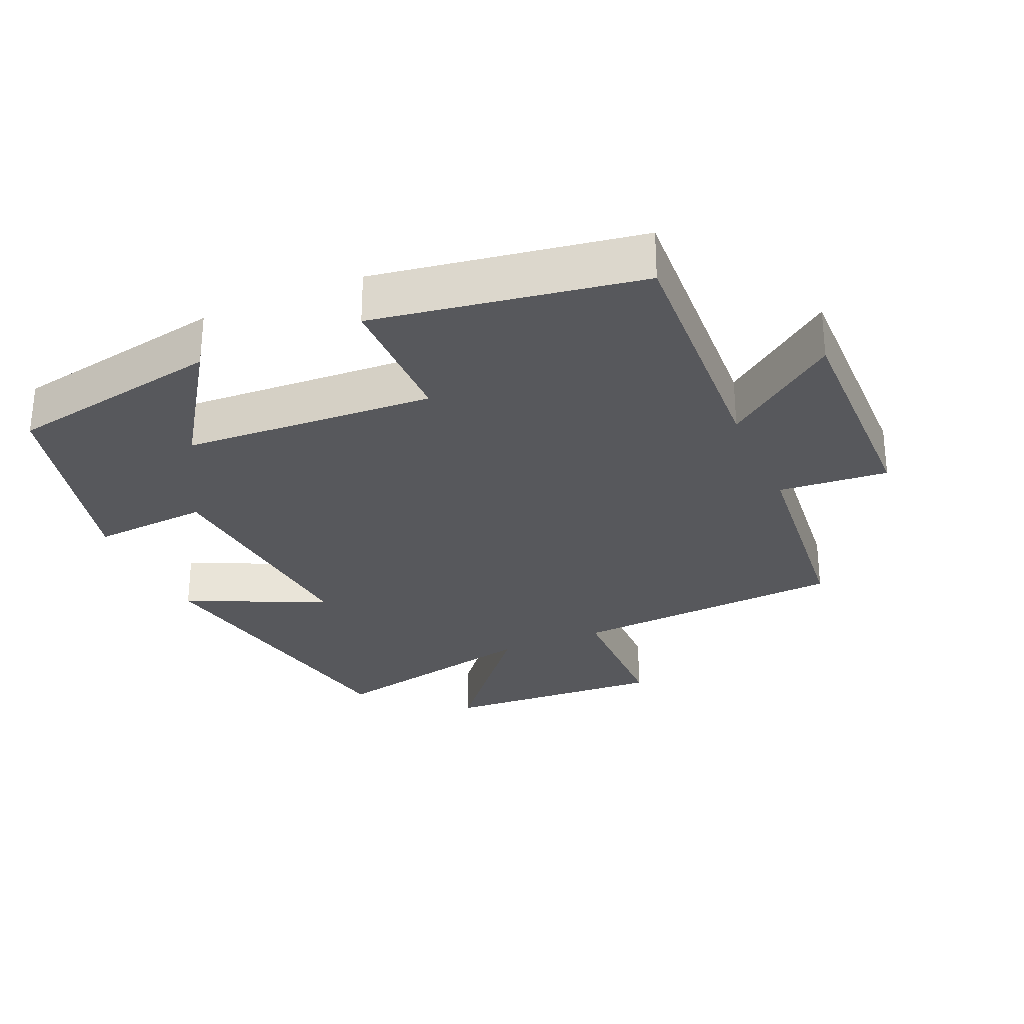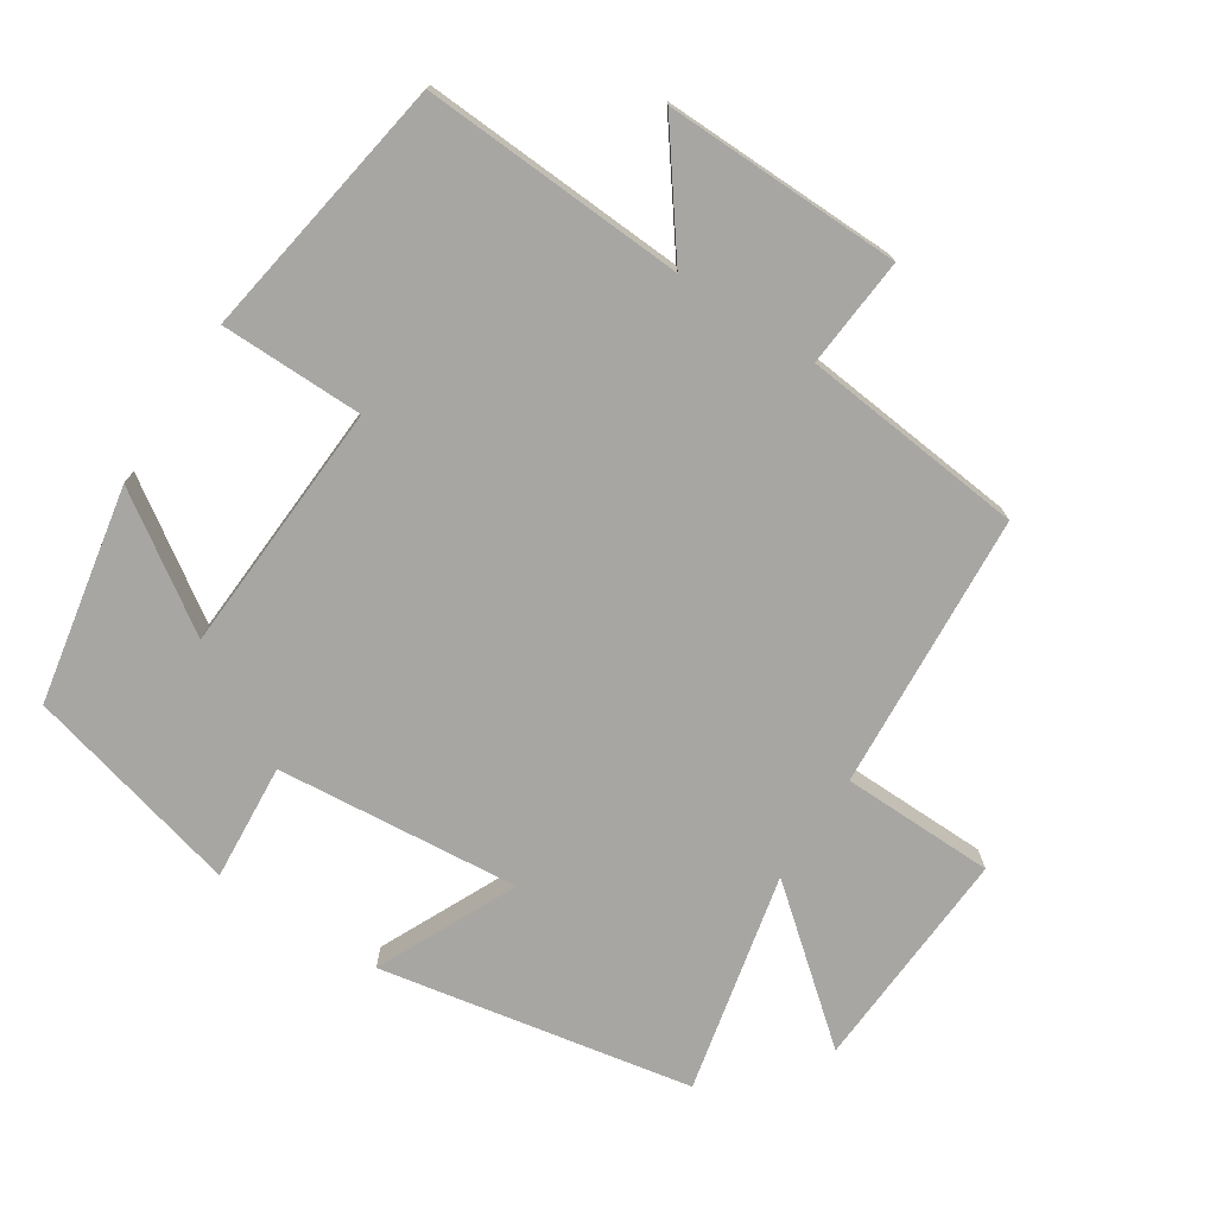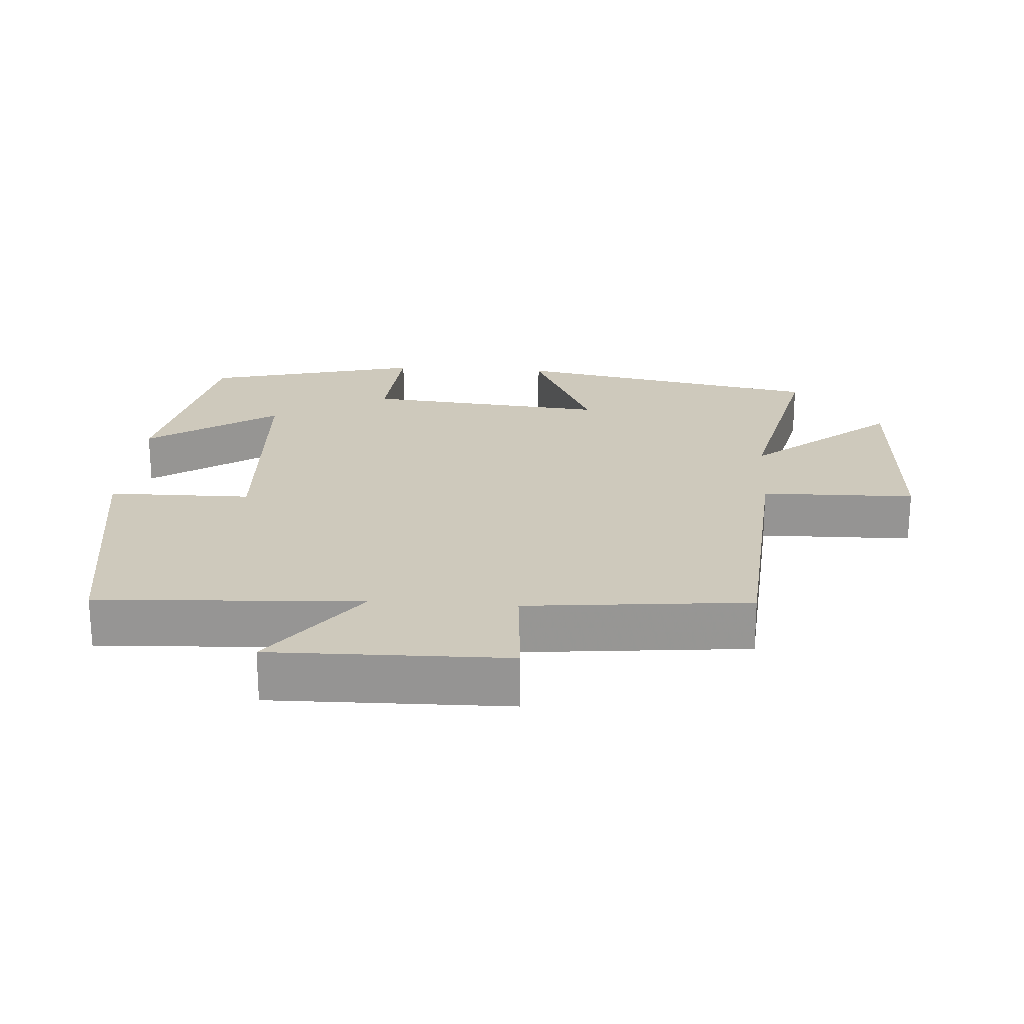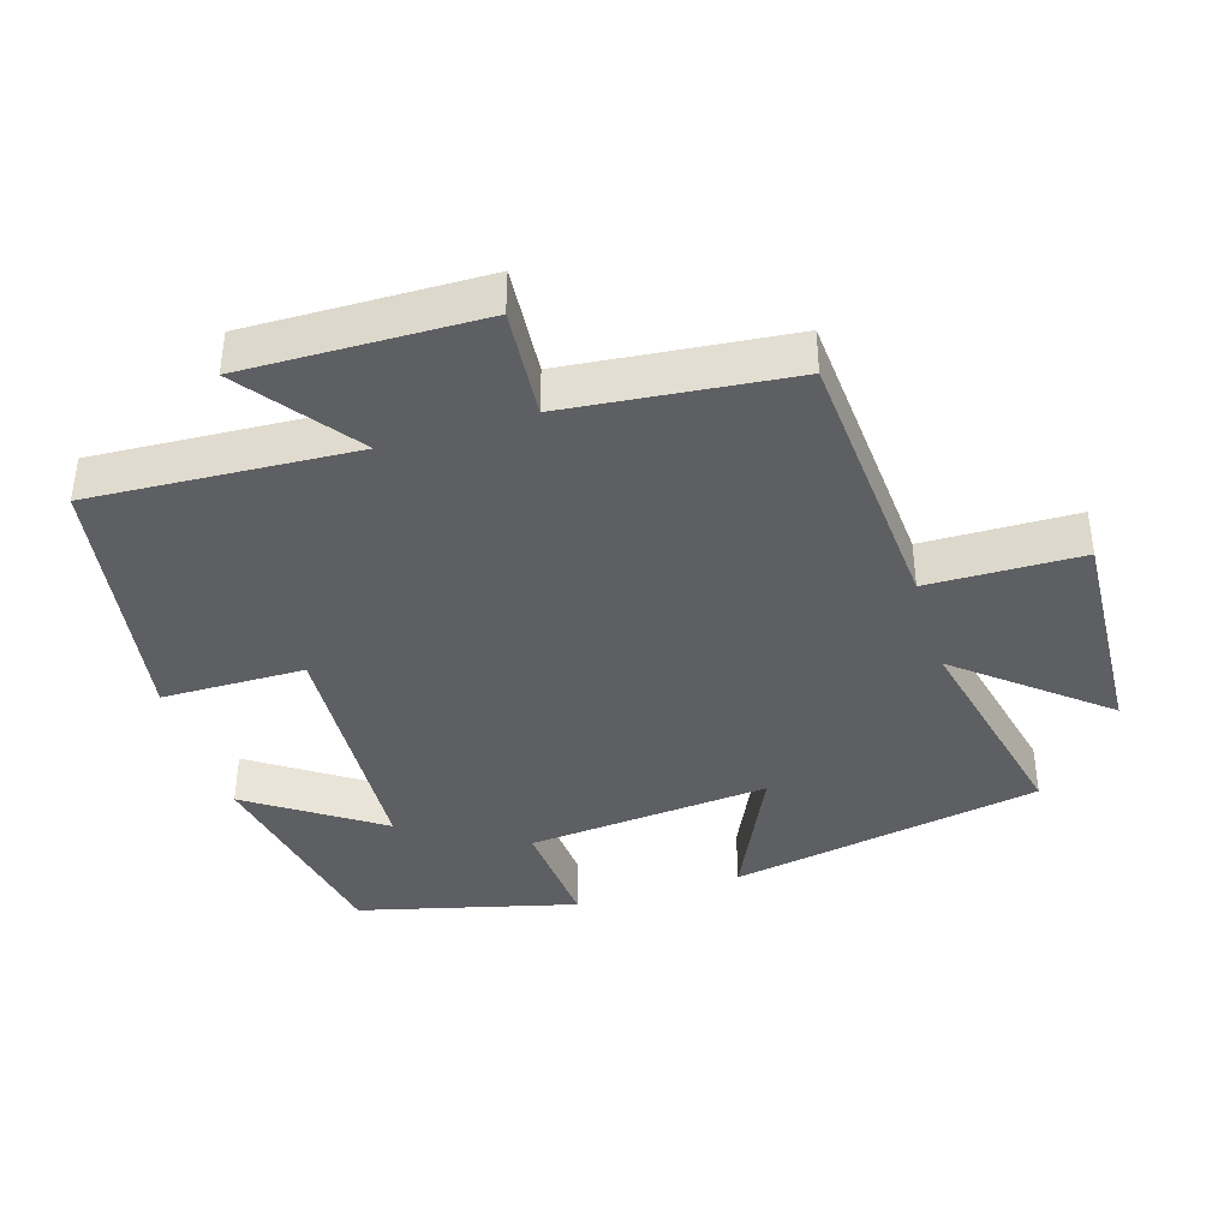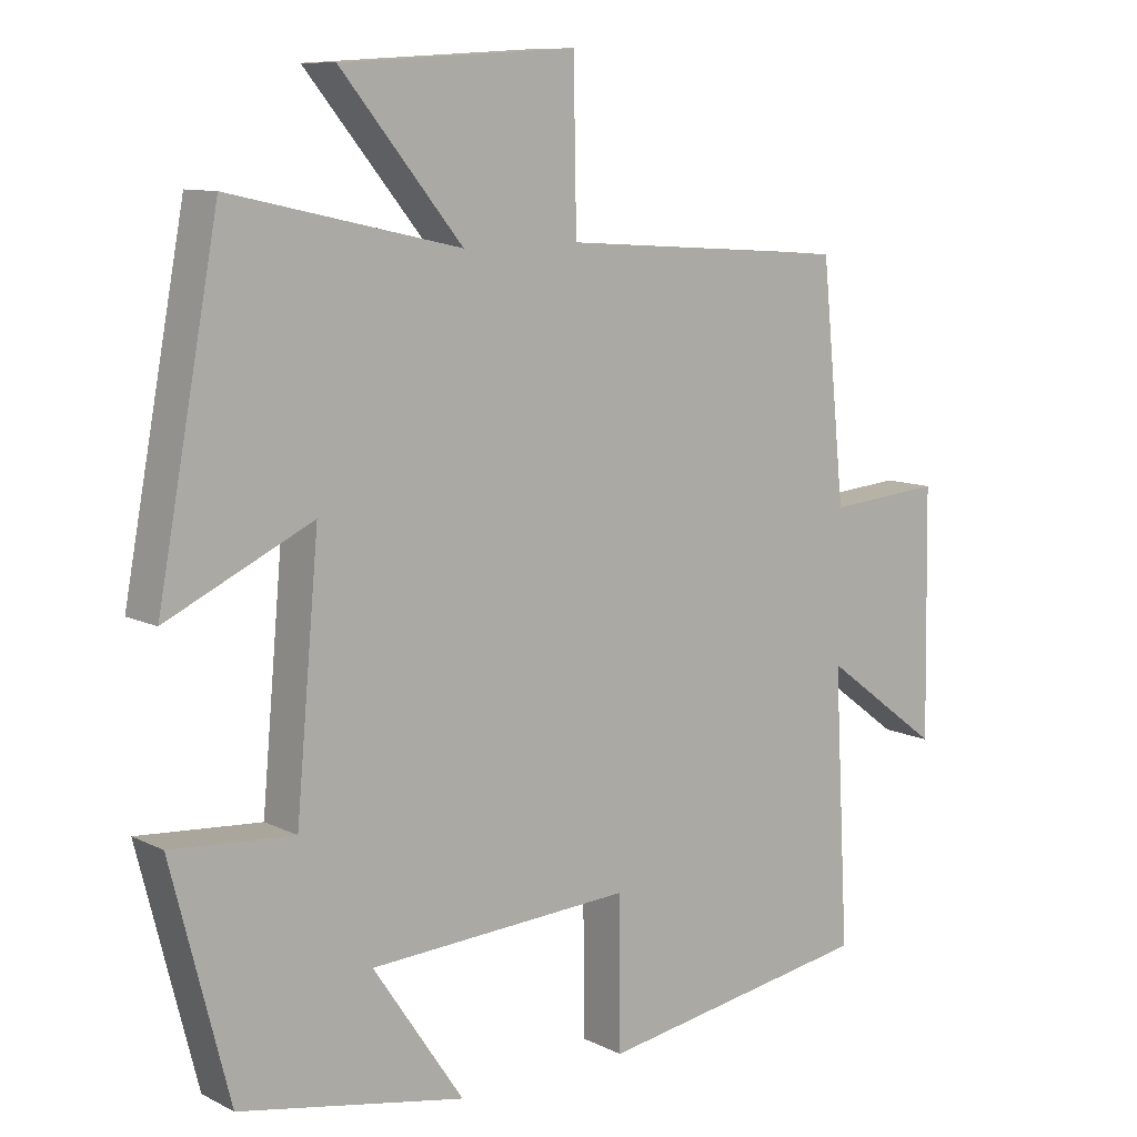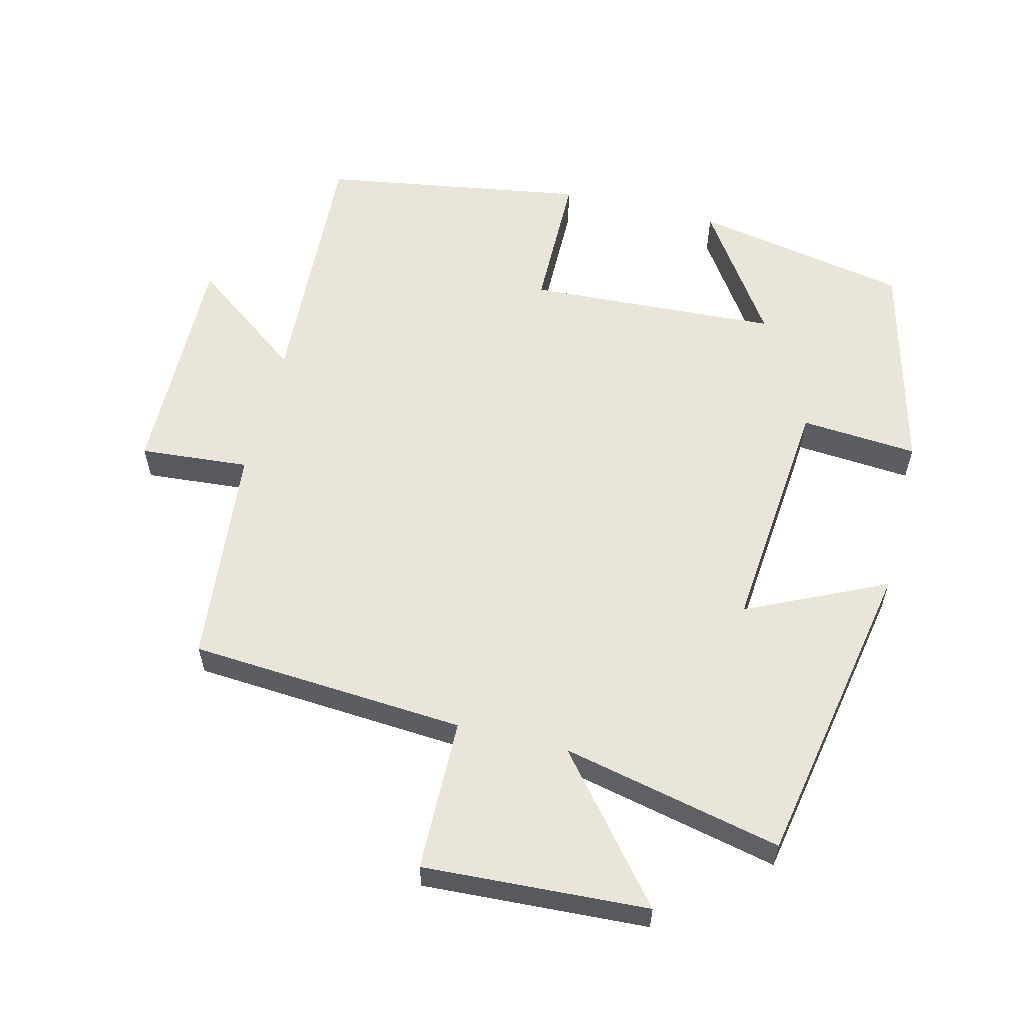
<metadata>
{"format":"obj","ext":"obj","renderer":"f3d","projection":"perspective","resolution":1024,"background":"white","views":[{"elev":-28.6,"azim":-156.4,"up":"+Y"},{"elev":-74.2,"azim":-123.0,"up":"+Y"},{"elev":22.4,"azim":-86.0,"up":"+Y"},{"elev":-39.5,"azim":-72.9,"up":"+Y"},{"elev":10.0,"azim":141.3,"up":"+Z"},{"elev":58.5,"azim":14.0,"up":"+Y"}]}
</metadata>
<code>
v -0.467 0.07 0.472
v -0.066 0.07 0.5
v -0.062 0.07 0.722
v 0.264 0.07 0.704
v 0.096 0.07 0.5
v 0.415 0.07 0.571
v 0.5 0.07 0.118
v 0.298 0.07 0.213
v 0.33 0.07 -0.139
v 0.5 0.07 -0.126
v 0.42 0.07 -0.44
v 0.106 0.07 -0.5
v 0.232 0.07 -0.313
v -0.134 0.07 -0.293
v -0.136 0.07 -0.5
v -0.521 0.07 -0.438
v -0.5 0.07 -0.057
v -0.665 0.07 -0.18
v -0.659 0.07 0.162
v -0.5 0.07 0.149
v -0.467 0 0.472
v -0.066 0 0.5
v -0.062 0 0.722
v 0.264 0 0.704
v 0.096 0 0.5
v 0.415 0 0.571
v 0.5 0 0.118
v 0.298 0 0.213
v 0.33 0 -0.139
v 0.5 0 -0.126
v 0.42 0 -0.44
v 0.106 0 -0.5
v 0.232 0 -0.313
v -0.134 0 -0.293
v -0.136 0 -0.5
v -0.521 0 -0.438
v -0.5 0 -0.057
v -0.665 0 -0.18
v -0.659 0 0.162
v -0.5 0 0.149
f 17 18 19 20
f 17 20 1 2
f 14 15 16 17
f 13 14 17 2
f 10 11 12 13
f 9 10 13
f 13 2 3
f 9 13 3
f 8 9 3
f 5 6 7 8
f 5 8 3
f 3 4 5
f 40 39 38 37
f 22 21 40 37
f 37 36 35 34
f 22 37 34 33
f 33 32 31 30
f 33 30 29
f 23 22 33
f 23 33 29
f 23 29 28
f 28 27 26 25
f 23 28 25
f 25 24 23
f 1 21 22 2
f 2 22 23 3
f 3 23 24 4
f 4 24 25 5
f 5 25 26 6
f 6 26 27 7
f 7 27 28 8
f 8 28 29 9
f 9 29 30 10
f 10 30 31 11
f 11 31 32 12
f 12 32 33 13
f 13 33 34 14
f 14 34 35 15
f 15 35 36 16
f 16 36 37 17
f 17 37 38 18
f 18 38 39 19
f 19 39 40 20
f 20 40 21 1

</code>
